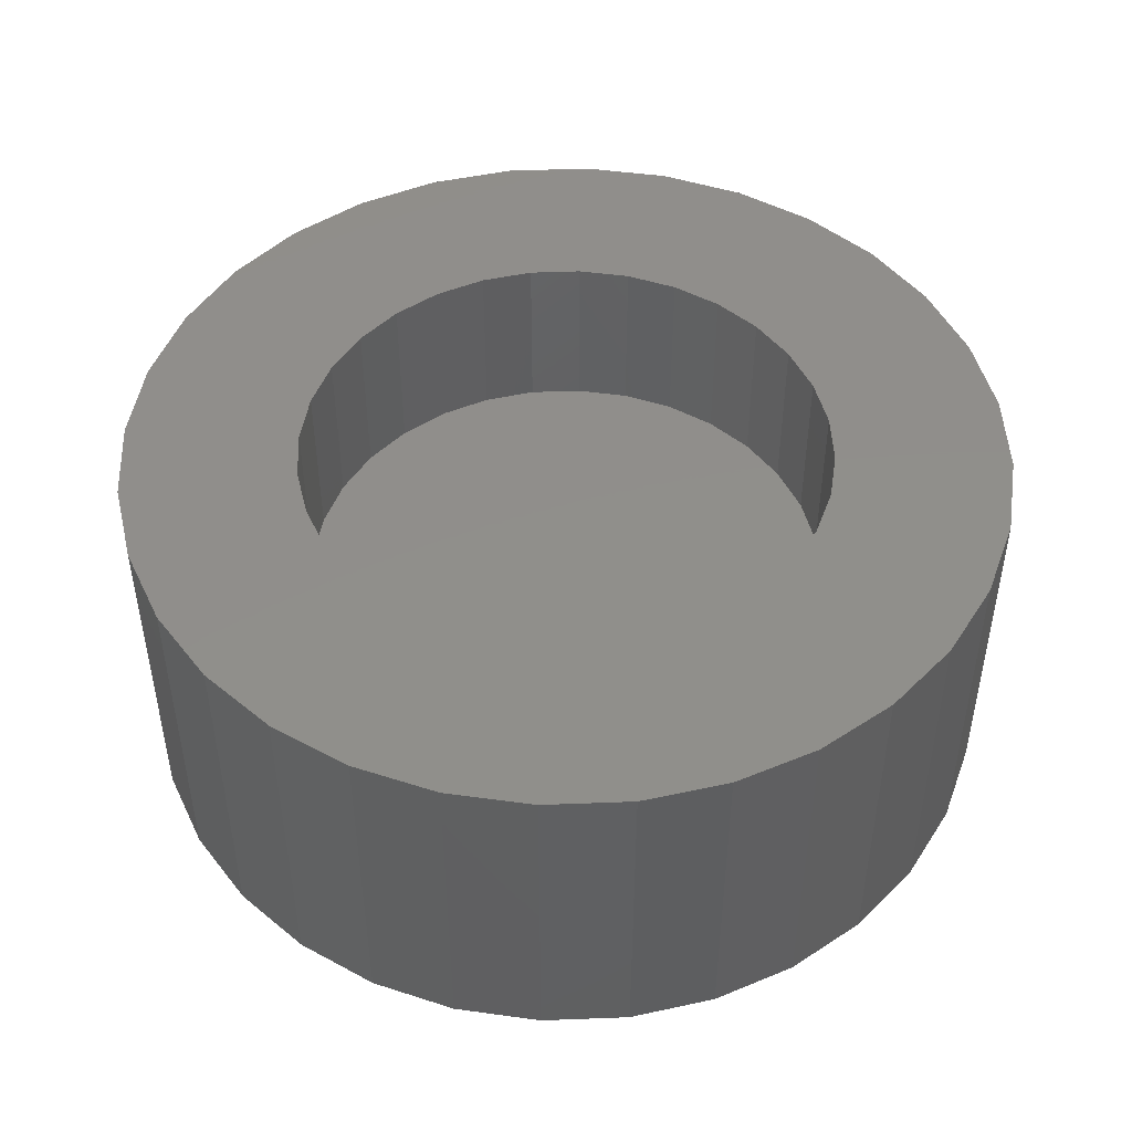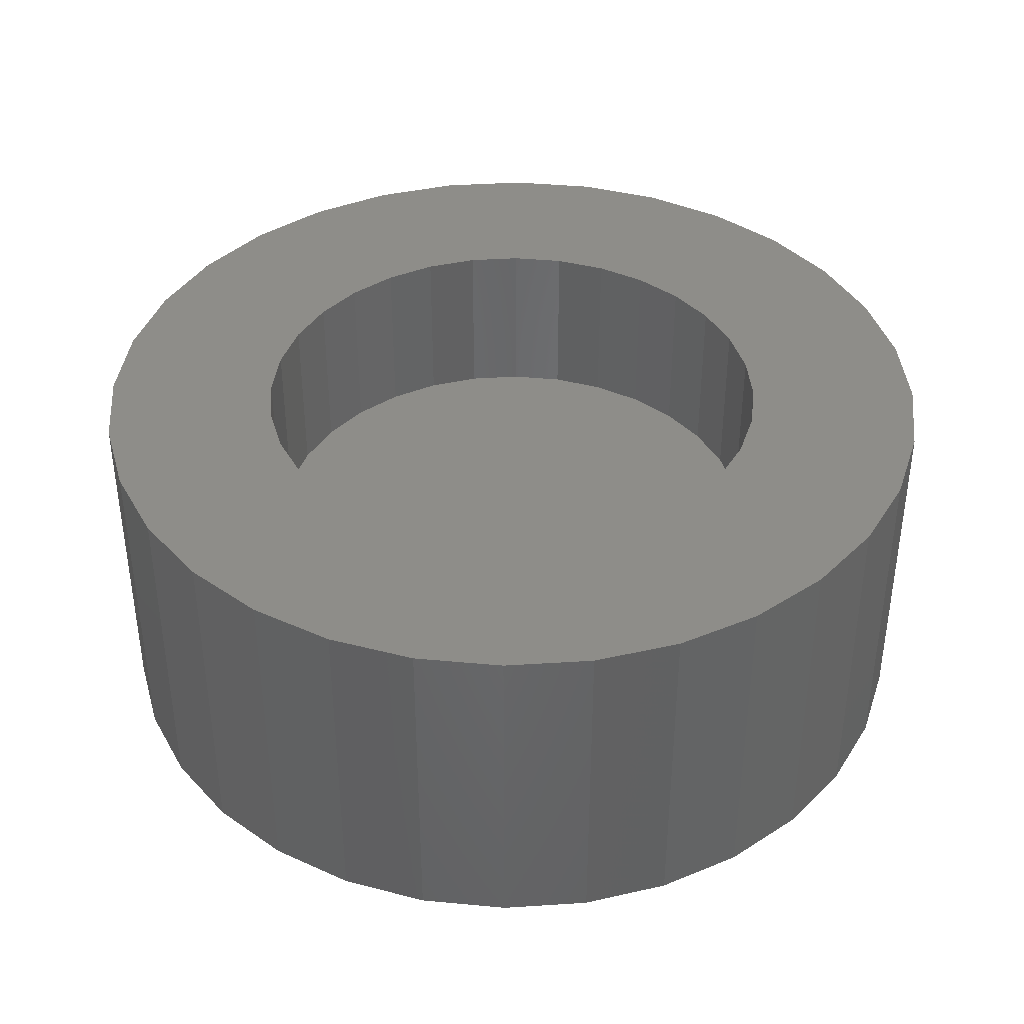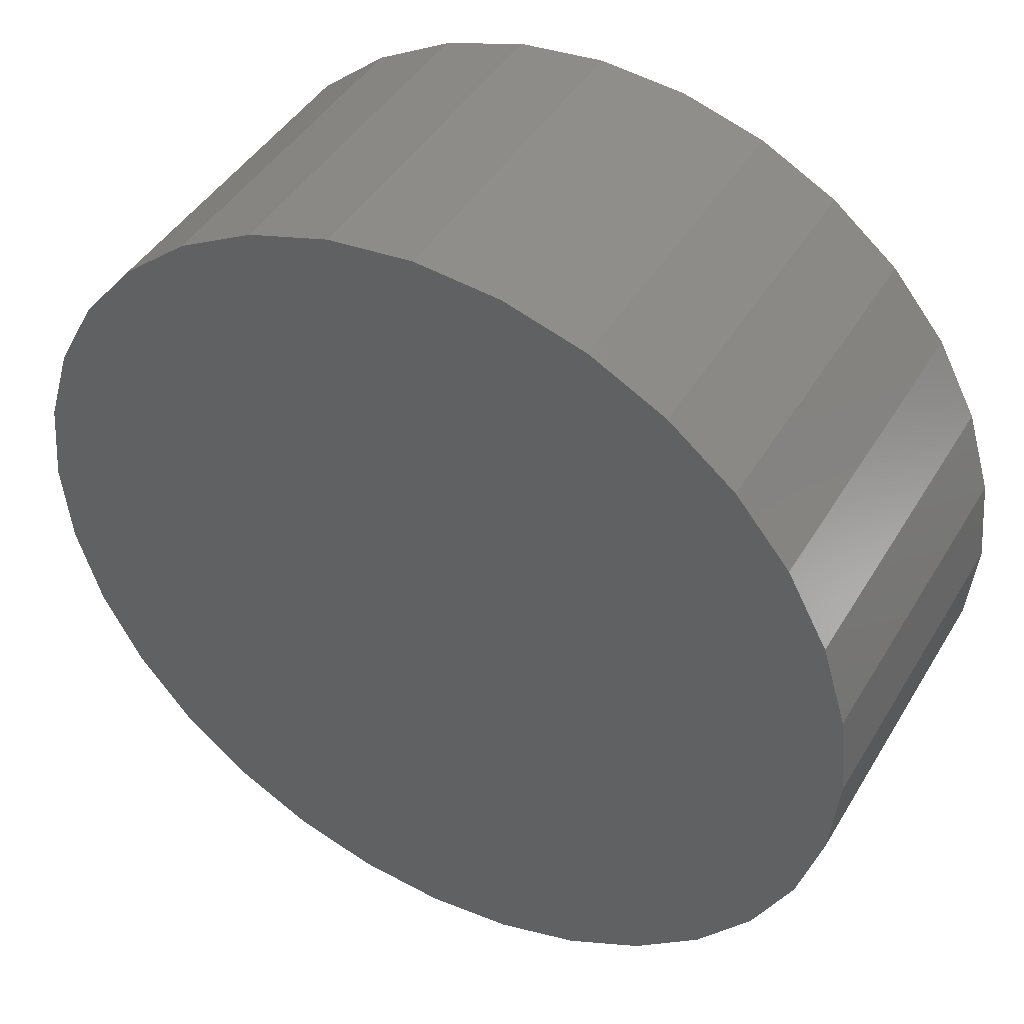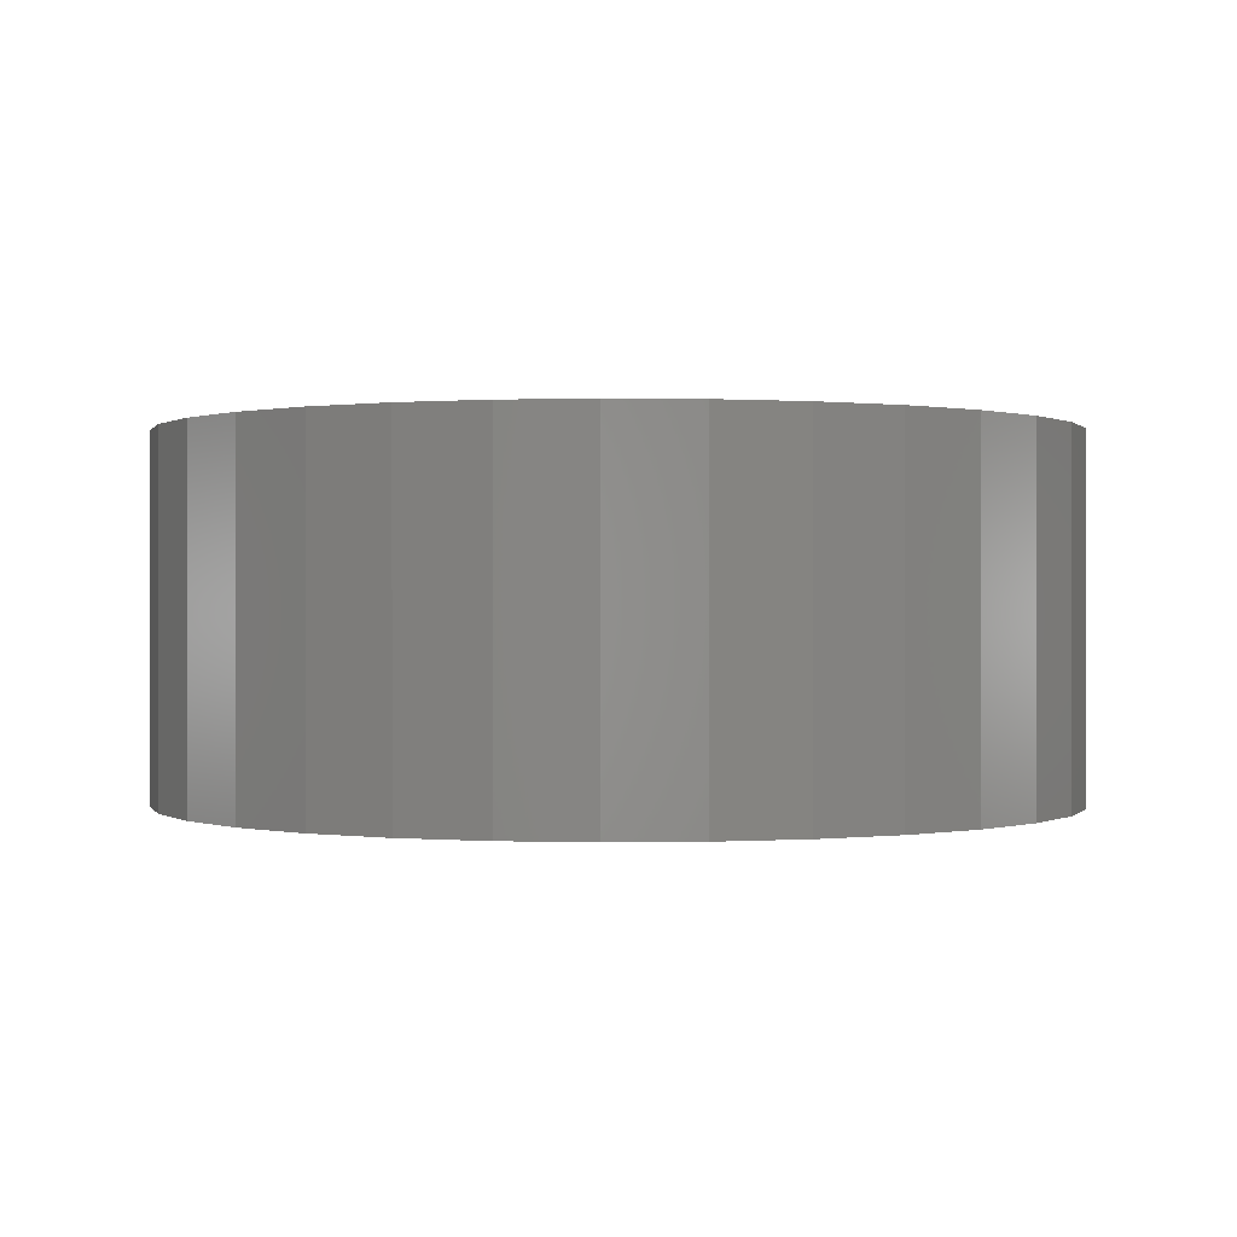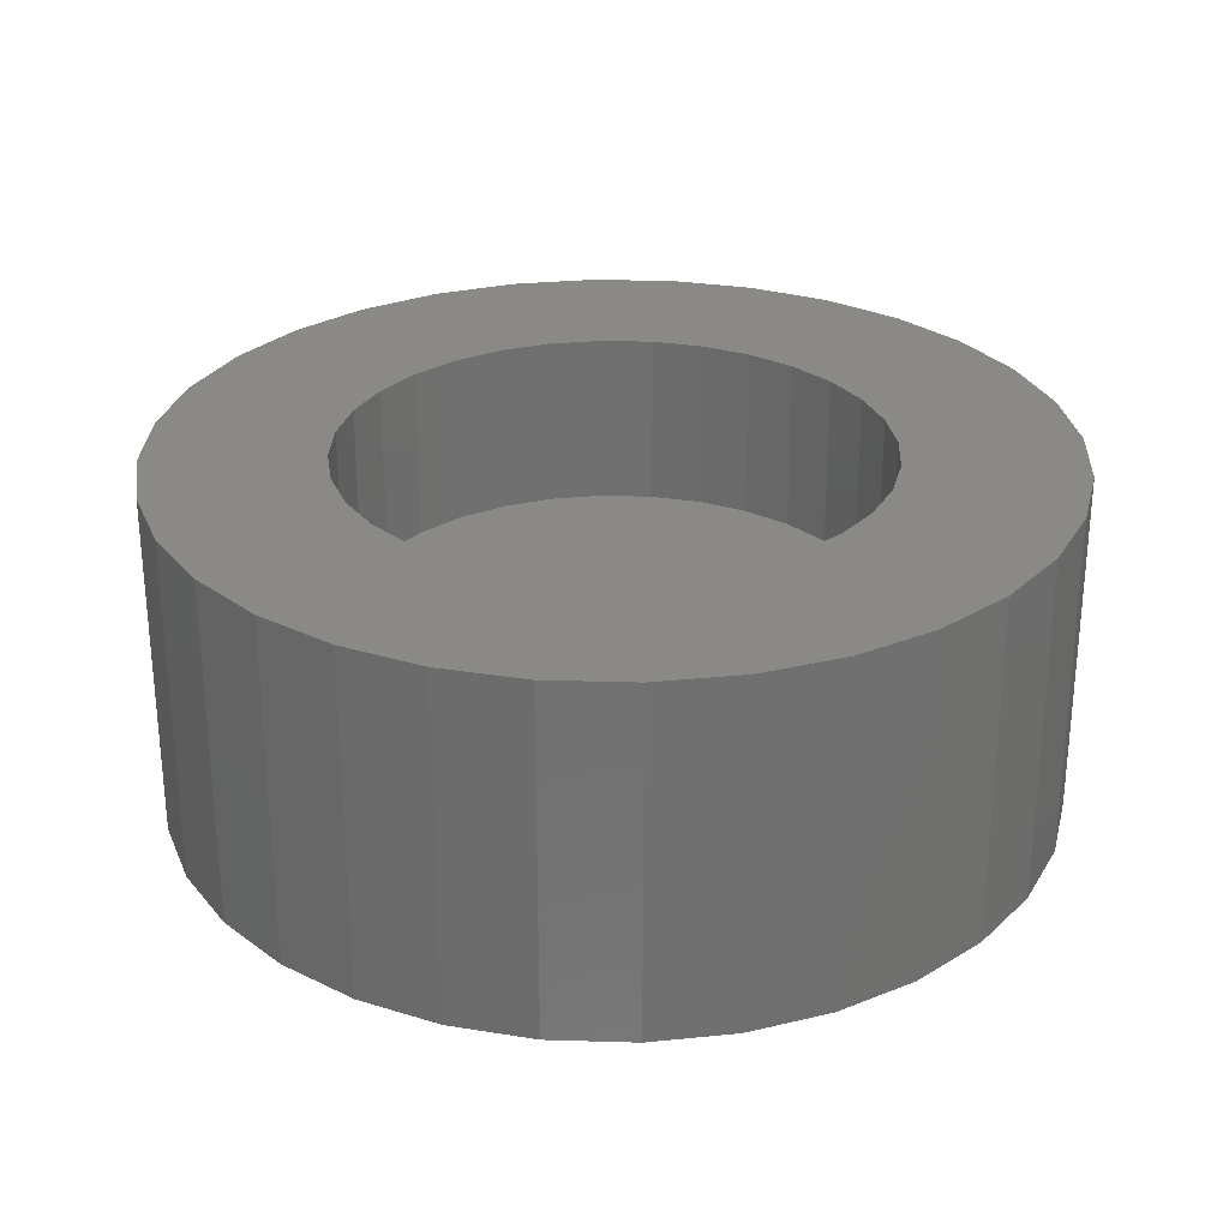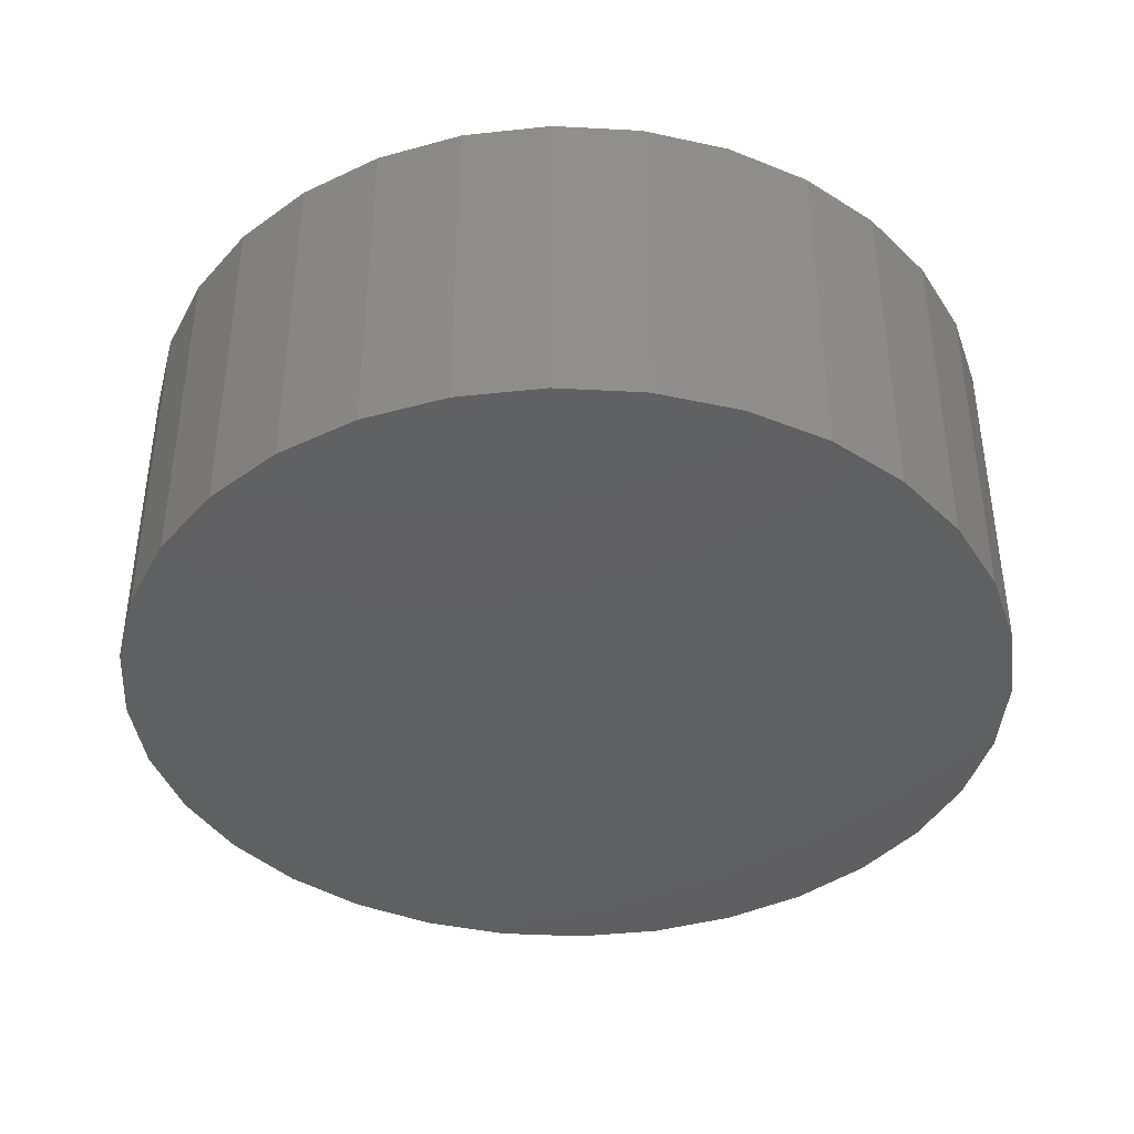
<metadata>
{"format":"stl","ext":"stl","renderer":"f3d","projection":"perspective","resolution":1024,"background":"white","views":[{"elev":47.6,"azim":81.9,"up":"+Z"},{"elev":39.5,"azim":-10.2,"up":"+Z"},{"elev":43.7,"azim":-151.1,"up":"+Y"},{"elev":0.2,"azim":125.6,"up":"+Z"},{"elev":28.1,"azim":-59.3,"up":"+Z"},{"elev":-40.5,"azim":-43.1,"up":"+Z"}]}
</metadata>
<code>
# stl→obj: 128 verts, 252 faces
v 0.6395 -0.4132 0.02344
v 0.6318 -0.414 0.02344
v 0.6244 -0.4162 0.02344
v 0.6162 -0.448 0.02344
v 0.6175 -0.4435 0.02344
v 0.6008 -0.4449 0.02344
v 0.6162 -0.4573 0.02344
v 0.6008 -0.4603 0.02344
v 0.6175 -0.4617 0.02344
v 0.6031 -0.4677 0.02344
v 0.6197 -0.4658 0.02344
v 0.6227 -0.4694 0.02344
v 0.6067 -0.4745 0.02344
v 0.6263 -0.4724 0.02344
v 0.6304 -0.4746 0.02344
v 0.6673 -0.4248 0.02344
v 0.6441 -0.4293 0.02344
v 0.6486 -0.4307 0.02344
v 0.6722 -0.4307 0.02344
v 0.6527 -0.4329 0.02344
v 0.6563 -0.4358 0.02344
v 0.6759 -0.4376 0.02344
v 0.6592 -0.4394 0.02344
v 0.6614 -0.4435 0.02344
v 0.6781 -0.4449 0.02344
v 0.6628 -0.448 0.02344
v 0.6632 -0.4526 0.02344
v 0.6628 -0.4573 0.02344
v 0.6614 -0.4617 0.02344
v 0.6781 -0.4603 0.02344
v 0.6759 -0.4677 0.02344
v 0.6592 -0.4658 0.02344
v 0.6563 -0.4694 0.02344
v 0.6722 -0.4745 0.02344
v 0.6527 -0.4724 0.02344
v 0.6486 -0.4746 0.02344
v 0.6441 -0.4759 0.02344
v 0.6673 -0.4805 0.02344
v 0.6545 -0.489 0.02344
v 0.6395 -0.492 0.02344
v 0.6472 -0.4913 0.02344
v 0.6789 -0.4526 0.02344
v 0.6001 -0.4526 0.02344
v 0.6157 -0.4526 0.02344
v 0.6067 -0.4307 0.02344
v 0.6031 -0.4376 0.02344
v 0.6227 -0.4358 0.02344
v 0.6263 -0.4329 0.02344
v 0.6304 -0.4307 0.02344
v 0.6348 -0.4293 0.02344
v 0.6116 -0.4248 0.02344
v 0.6197 -0.4394 0.02344
v 0.6395 -0.4764 0.02344
v 0.6116 -0.4805 0.02344
v 0.6176 -0.4854 0.02344
v 0.6244 -0.489 0.02344
v 0.6318 -0.4913 0.02344
v 0.6614 -0.4854 0.02344
v 0.6348 -0.4759 0.02344
v 0.6395 -0.4289 0.02344
v 0.6614 -0.4199 0.02344
v 0.6545 -0.4162 0.02344
v 0.6472 -0.414 0.02344
v 0.6176 -0.4199 0.02344
v 0.6395 -0.4764 0.007812
v 0.6441 -0.4759 0.007812
v 0.6486 -0.4746 0.007812
v 0.6527 -0.4724 0.007812
v 0.6563 -0.4694 0.007812
v 0.6592 -0.4658 0.007812
v 0.6614 -0.4617 0.007812
v 0.6628 -0.4573 0.007812
v 0.6632 -0.4526 0.007812
v 0.6348 -0.4759 0.007812
v 0.6304 -0.4746 0.007812
v 0.6263 -0.4724 0.007812
v 0.6227 -0.4694 0.007812
v 0.6197 -0.4658 0.007812
v 0.6175 -0.4617 0.007812
v 0.6162 -0.4573 0.007812
v 0.6157 -0.4526 0.007812
v 0.6395 -0.4289 0.007812
v 0.6348 -0.4293 0.007812
v 0.6304 -0.4307 0.007812
v 0.6263 -0.4329 0.007812
v 0.6227 -0.4358 0.007812
v 0.6197 -0.4394 0.007812
v 0.6175 -0.4435 0.007812
v 0.6162 -0.448 0.007812
v 0.6441 -0.4293 0.007812
v 0.6486 -0.4307 0.007812
v 0.6527 -0.4329 0.007812
v 0.6563 -0.4358 0.007812
v 0.6592 -0.4394 0.007812
v 0.6614 -0.4435 0.007812
v 0.6628 -0.448 0.007812
v 0.6789 -0.4526 -0.007812
v 0.6781 -0.4603 -0.007812
v 0.6759 -0.4677 -0.007812
v 0.6722 -0.4745 -0.007812
v 0.6673 -0.4805 -0.007812
v 0.6614 -0.4854 -0.007812
v 0.6545 -0.489 -0.007812
v 0.6472 -0.4913 -0.007812
v 0.6395 -0.492 -0.007812
v 0.6318 -0.4913 -0.007812
v 0.6244 -0.489 -0.007812
v 0.6176 -0.4854 -0.007812
v 0.6116 -0.4805 -0.007812
v 0.6067 -0.4745 -0.007812
v 0.6031 -0.4677 -0.007812
v 0.6008 -0.4603 -0.007812
v 0.6001 -0.4526 -0.007812
v 0.6008 -0.4449 -0.007812
v 0.6031 -0.4376 -0.007812
v 0.6067 -0.4307 -0.007812
v 0.6116 -0.4248 -0.007812
v 0.6176 -0.4199 -0.007812
v 0.6244 -0.4162 -0.007812
v 0.6318 -0.414 -0.007812
v 0.6395 -0.4132 -0.007812
v 0.6472 -0.414 -0.007812
v 0.6545 -0.4162 -0.007812
v 0.6614 -0.4199 -0.007812
v 0.6673 -0.4248 -0.007812
v 0.6722 -0.4307 -0.007812
v 0.6759 -0.4376 -0.007812
v 0.6781 -0.4449 -0.007812
f 1 2 3
f 4 5 6
f 7 8 9
f 9 8 10
f 11 9 10
f 11 10 12
f 12 10 13
f 14 12 13
f 14 13 15
f 16 17 18
f 16 18 19
f 19 18 20
f 19 20 21
f 19 21 22
f 22 21 23
f 22 23 24
f 22 24 25
f 25 24 26
f 27 25 26
f 28 29 30
f 31 30 29
f 31 29 32
f 32 33 31
f 34 31 33
f 34 33 35
f 34 35 36
f 34 36 37
f 34 37 38
f 39 40 41
f 42 25 27
f 42 27 28
f 42 28 30
f 43 8 7
f 43 7 44
f 43 44 4
f 43 4 6
f 45 46 47
f 45 47 48
f 45 48 49
f 45 49 50
f 45 50 51
f 46 6 5
f 46 5 52
f 46 52 47
f 53 54 55
f 53 55 56
f 53 56 57
f 53 57 40
f 53 40 39
f 53 39 58
f 53 58 38
f 53 38 37
f 54 53 59
f 54 59 15
f 54 15 13
f 60 17 16
f 60 16 61
f 60 61 62
f 60 62 63
f 60 63 1
f 60 1 3
f 60 3 64
f 60 64 51
f 60 51 50
f 65 37 66
f 66 37 36
f 66 36 67
f 67 36 35
f 67 35 68
f 68 35 33
f 68 33 69
f 69 33 32
f 69 32 70
f 70 32 29
f 70 29 71
f 71 29 28
f 71 28 72
f 72 28 27
f 72 27 73
f 37 65 53
f 53 65 74
f 53 74 59
f 59 74 75
f 59 75 15
f 15 75 76
f 15 76 14
f 14 76 77
f 14 77 12
f 12 77 78
f 12 78 11
f 11 78 79
f 11 79 9
f 9 79 80
f 9 80 7
f 7 80 81
f 7 81 44
f 82 50 83
f 83 50 49
f 83 49 84
f 84 49 48
f 84 48 85
f 85 48 47
f 85 47 86
f 86 47 52
f 86 52 87
f 87 52 5
f 87 5 88
f 88 5 4
f 88 4 89
f 89 4 44
f 89 44 81
f 50 82 60
f 60 82 90
f 60 90 17
f 17 90 91
f 17 91 18
f 18 91 92
f 18 92 20
f 20 92 93
f 20 93 21
f 21 93 94
f 21 94 23
f 23 94 95
f 23 95 24
f 24 95 96
f 24 96 26
f 26 96 73
f 26 73 27
f 97 42 98
f 98 42 30
f 98 30 99
f 99 30 31
f 99 31 100
f 100 31 34
f 100 34 101
f 101 34 38
f 101 38 102
f 102 38 58
f 102 58 103
f 103 58 39
f 103 39 104
f 104 39 41
f 104 41 105
f 105 41 40
f 105 40 106
f 106 40 57
f 106 57 107
f 107 57 56
f 107 56 108
f 108 56 55
f 108 55 109
f 109 55 54
f 109 54 110
f 110 54 13
f 110 13 111
f 111 13 10
f 111 10 112
f 112 10 8
f 112 8 113
f 113 8 43
f 113 43 114
f 114 43 6
f 114 6 115
f 115 6 46
f 115 46 116
f 116 46 45
f 116 45 117
f 117 45 51
f 117 51 118
f 118 51 64
f 118 64 119
f 119 64 3
f 119 3 120
f 120 3 2
f 120 2 121
f 121 2 1
f 121 1 122
f 122 1 63
f 122 63 123
f 123 63 62
f 123 62 124
f 124 62 61
f 124 61 125
f 125 61 16
f 125 16 126
f 126 16 19
f 126 19 127
f 127 19 22
f 127 22 128
f 128 22 25
f 128 25 97
f 97 25 42
f 119 120 121
f 119 121 122
f 123 119 122
f 118 119 123
f 124 118 123
f 117 118 124
f 125 117 124
f 116 117 125
f 126 116 125
f 115 116 126
f 127 115 126
f 114 115 127
f 128 114 127
f 99 111 98
f 110 111 99
f 100 110 99
f 109 110 100
f 101 109 100
f 108 109 101
f 102 108 101
f 107 108 102
f 103 107 102
f 106 107 103
f 105 106 103
f 104 105 103
f 111 112 98
f 98 112 113
f 98 113 97
f 97 113 114
f 97 114 128
f 82 83 84
f 90 82 84
f 90 84 91
f 91 84 85
f 91 85 92
f 92 85 86
f 92 86 93
f 93 86 87
f 93 87 94
f 94 87 88
f 94 88 95
f 95 88 89
f 95 89 96
f 72 79 71
f 71 79 78
f 71 78 70
f 70 78 77
f 70 77 69
f 69 77 76
f 69 76 68
f 68 76 75
f 68 75 67
f 67 75 74
f 67 74 65
f 67 65 66
f 96 89 73
f 73 89 81
f 73 81 72
f 72 81 80
f 72 80 79

</code>
